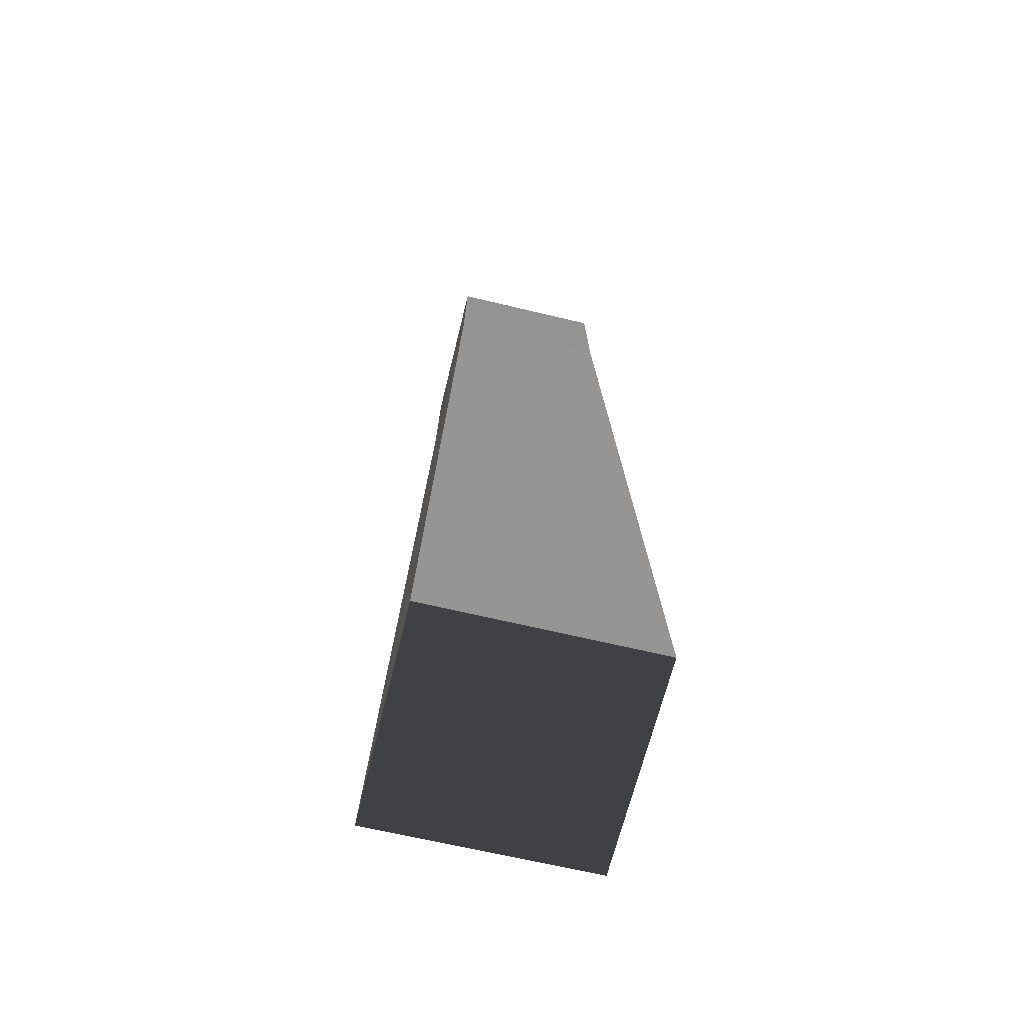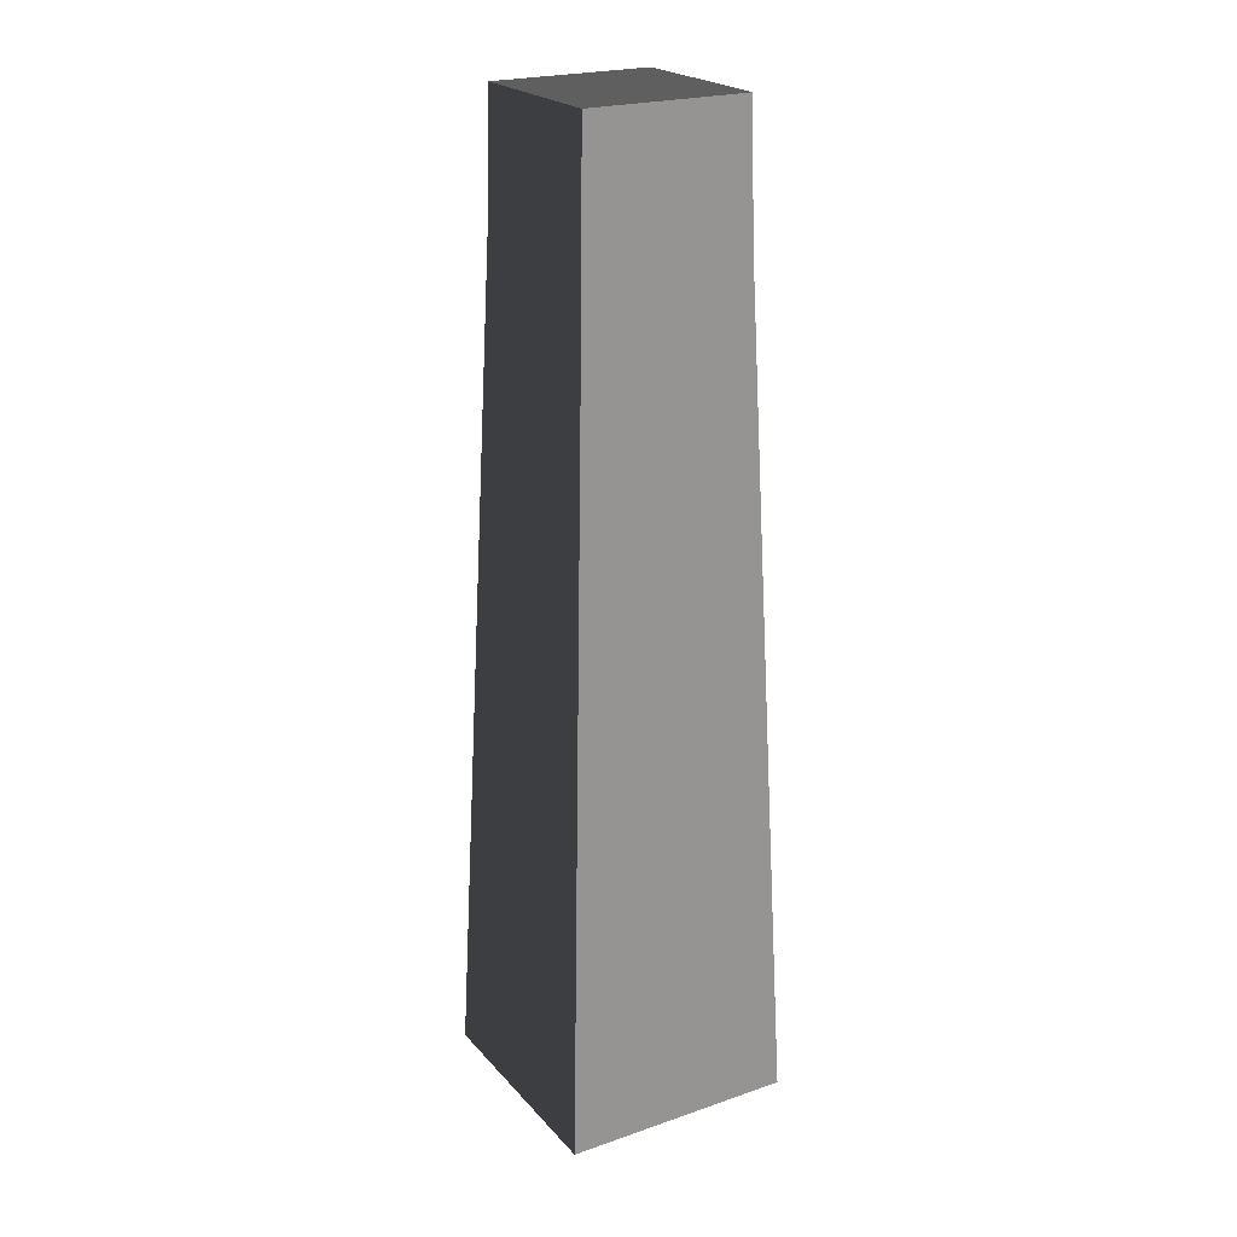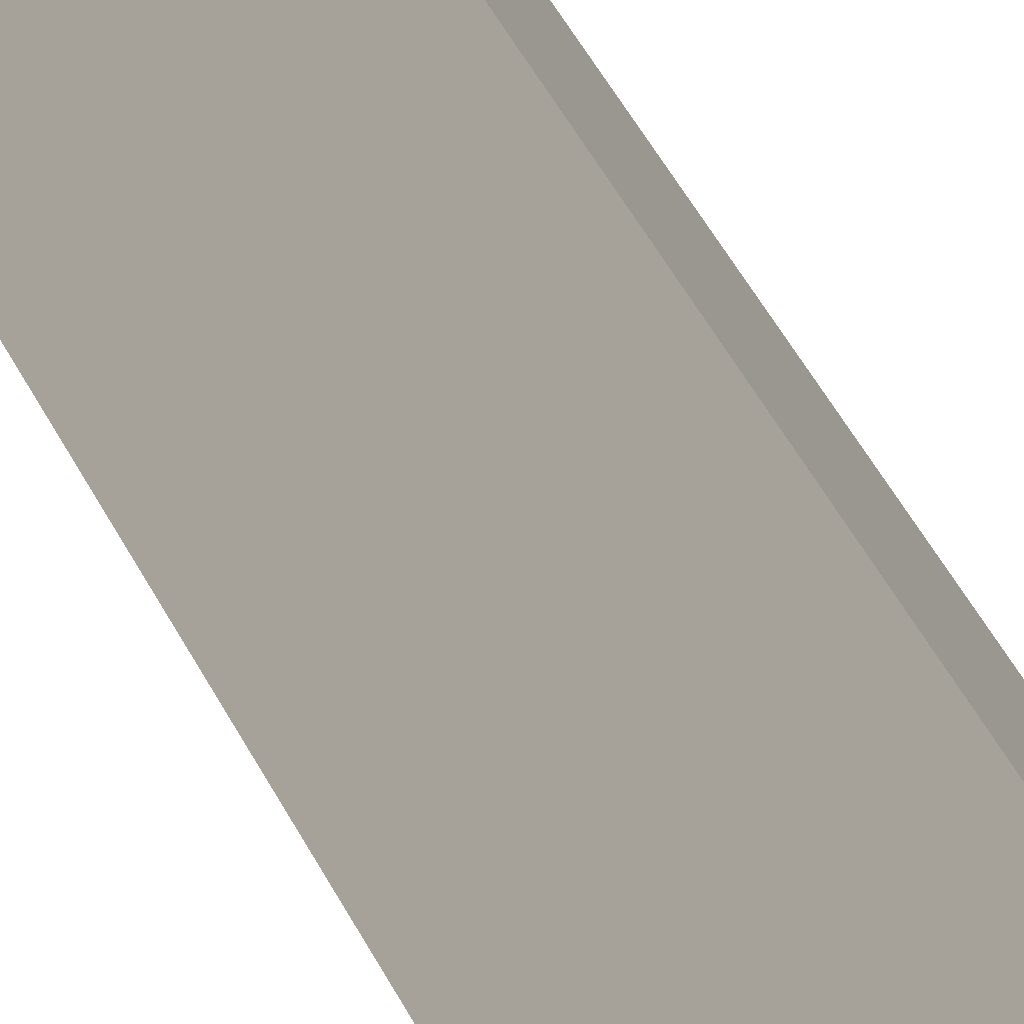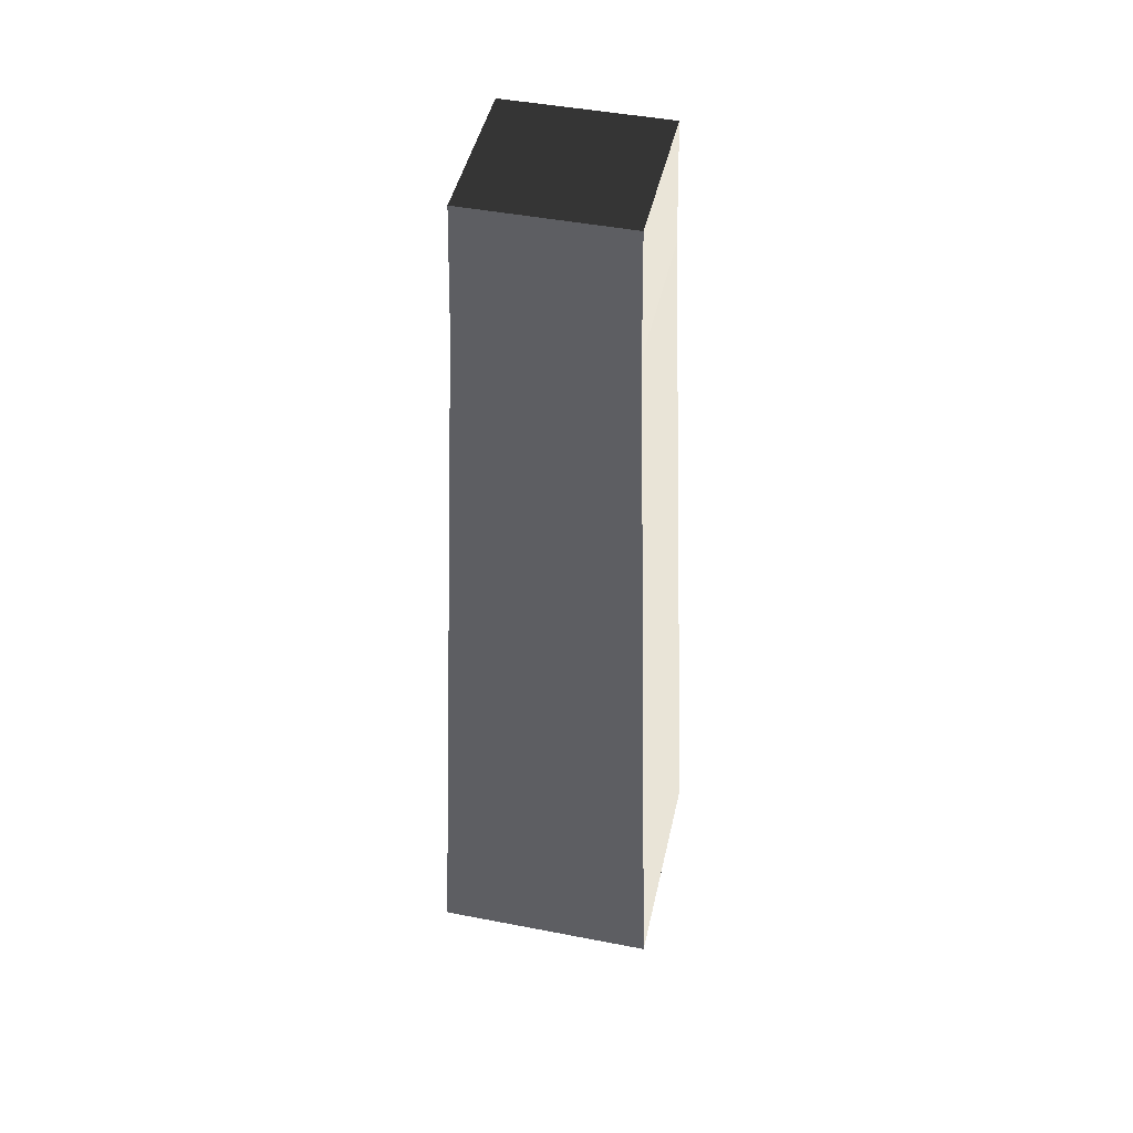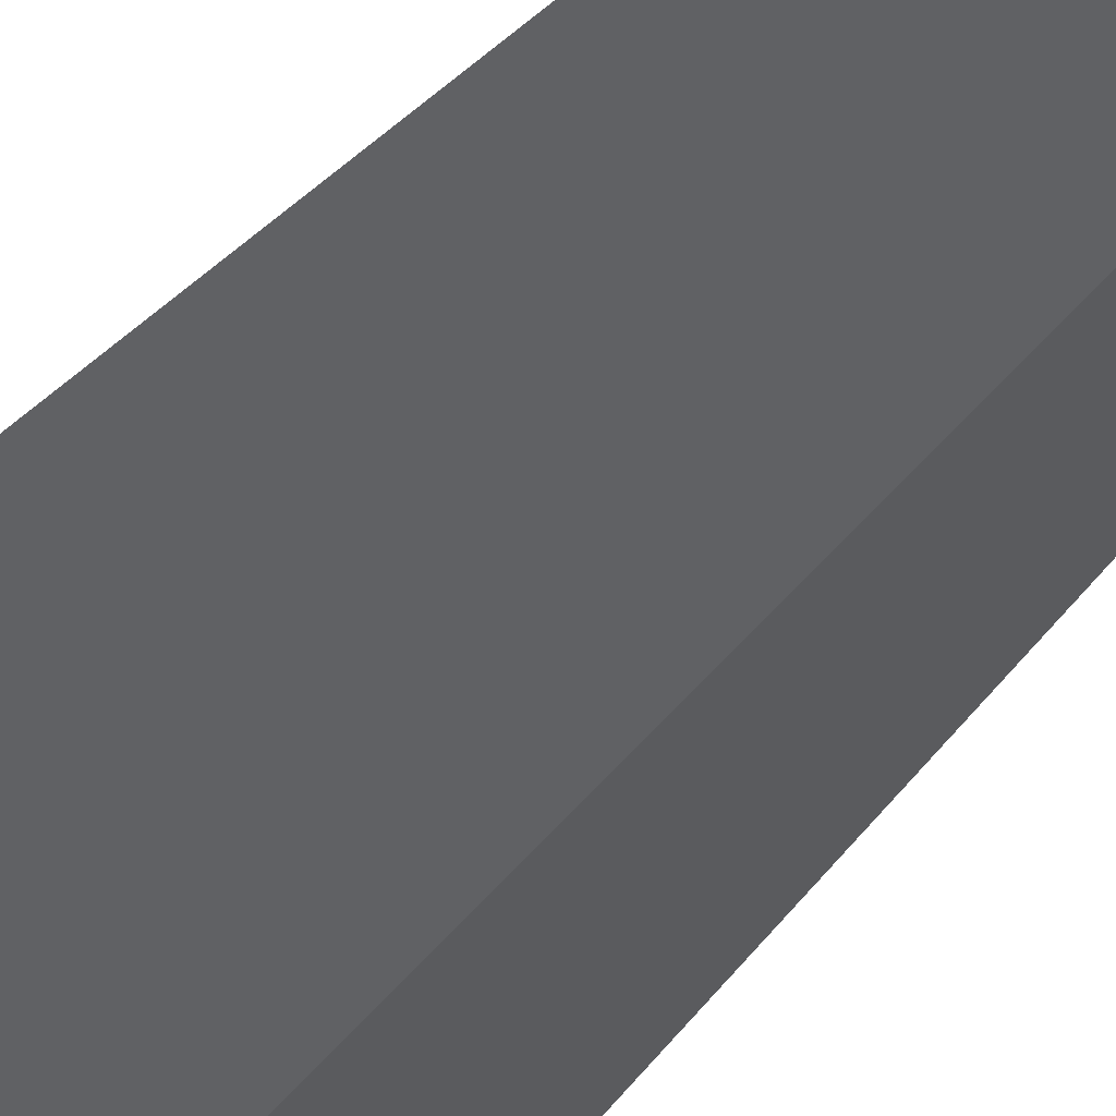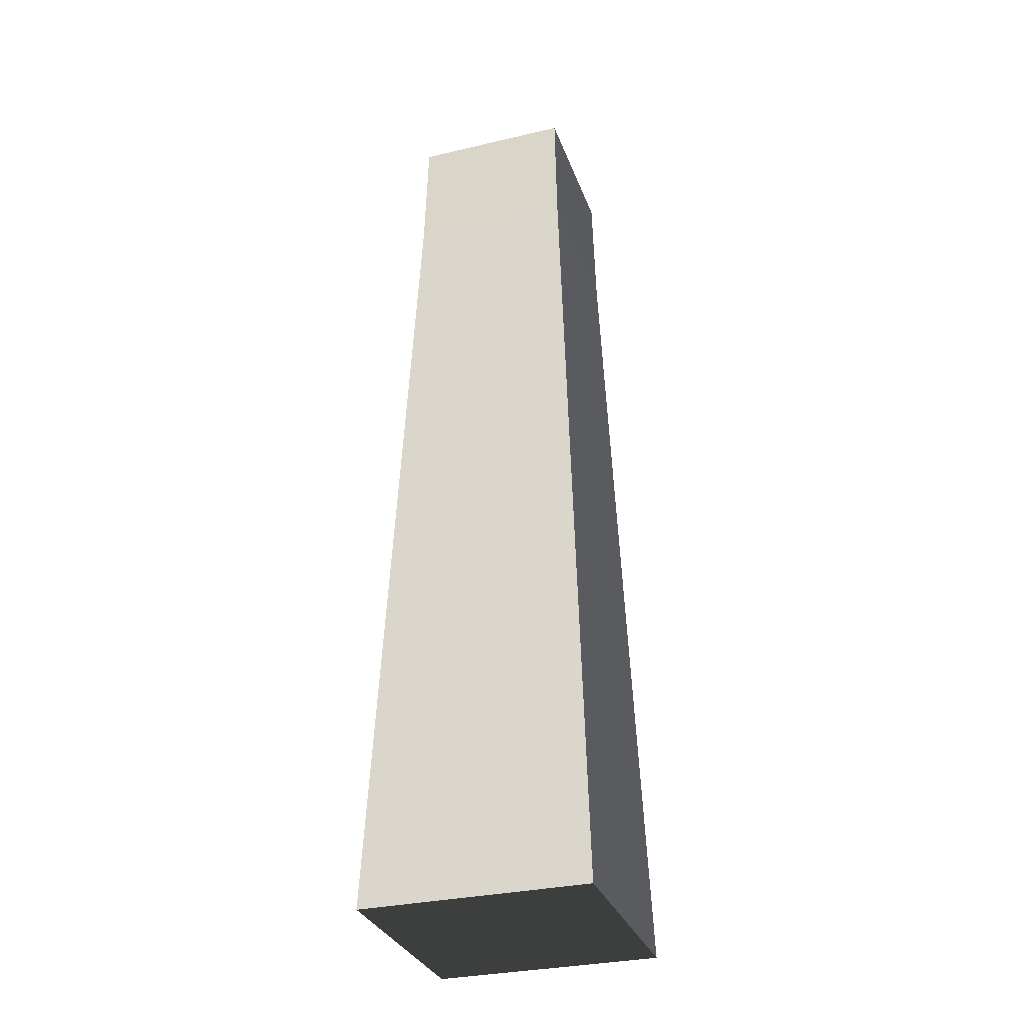
<metadata>
{"format":"obj","ext":"obj","renderer":"f3d","projection":"perspective","resolution":1024,"background":"white","views":[{"elev":-65.4,"azim":166.4,"up":"+Z"},{"elev":22.8,"azim":-120.3,"up":"+Z"},{"elev":-75.7,"azim":32.3,"up":"+Y"},{"elev":45.8,"azim":-77.5,"up":"+Z"},{"elev":57.7,"azim":-137.7,"up":"+Y"},{"elev":-31.5,"azim":108.3,"up":"+Z"}]}
</metadata>
<code>
v -1.407 -1.407 6.562
v -1.407 1.407 6.562
v -1.362 1.362 8.722
v -1.362 -1.362 8.722
v -1.407 1.407 6.562
v 1.407 1.407 6.562
v 1.362 1.362 8.722
v -1.362 1.362 8.722
v 1.407 1.407 6.562
v 1.407 -1.407 6.562
v 1.362 -1.362 8.722
v 1.362 1.362 8.722
v 1.407 -1.407 6.562
v -1.407 -1.407 6.562
v -1.362 -1.362 8.722
v 1.362 -1.362 8.722
v -1.946 1.946 -7.539
v -1.946 -1.946 -7.539
v 1.946 -1.946 -7.539
v 1.946 1.946 -7.539
v 1.362 1.362 8.722
v 1.362 -1.362 8.722
v -1.362 -1.362 8.722
v -1.362 1.362 8.722
v 1.946 -1.946 -7.539
v -1.946 -1.946 -7.539
v -1.407 -1.407 6.562
v 1.407 -1.407 6.562
v 1.946 1.946 -7.539
v 1.946 -1.946 -7.539
v 1.407 -1.407 6.562
v 1.407 1.407 6.562
v -1.946 1.946 -7.539
v 1.946 1.946 -7.539
v 1.407 1.407 6.562
v -1.407 1.407 6.562
v -1.946 -1.946 -7.539
v -1.946 1.946 -7.539
v -1.407 1.407 6.562
v -1.407 -1.407 6.562
g autumn_rock_(2)_787_113
f 1 3 2
f 1 4 3
f 5 7 6
f 5 8 7
f 9 11 10
f 9 12 11
f 13 15 14
f 13 16 15
f 17 19 18
f 17 20 19
f 21 23 22
f 21 24 23
f 25 27 26
f 25 28 27
f 29 31 30
f 29 32 31
f 33 35 34
f 33 36 35
f 37 39 38
f 37 40 39

</code>
